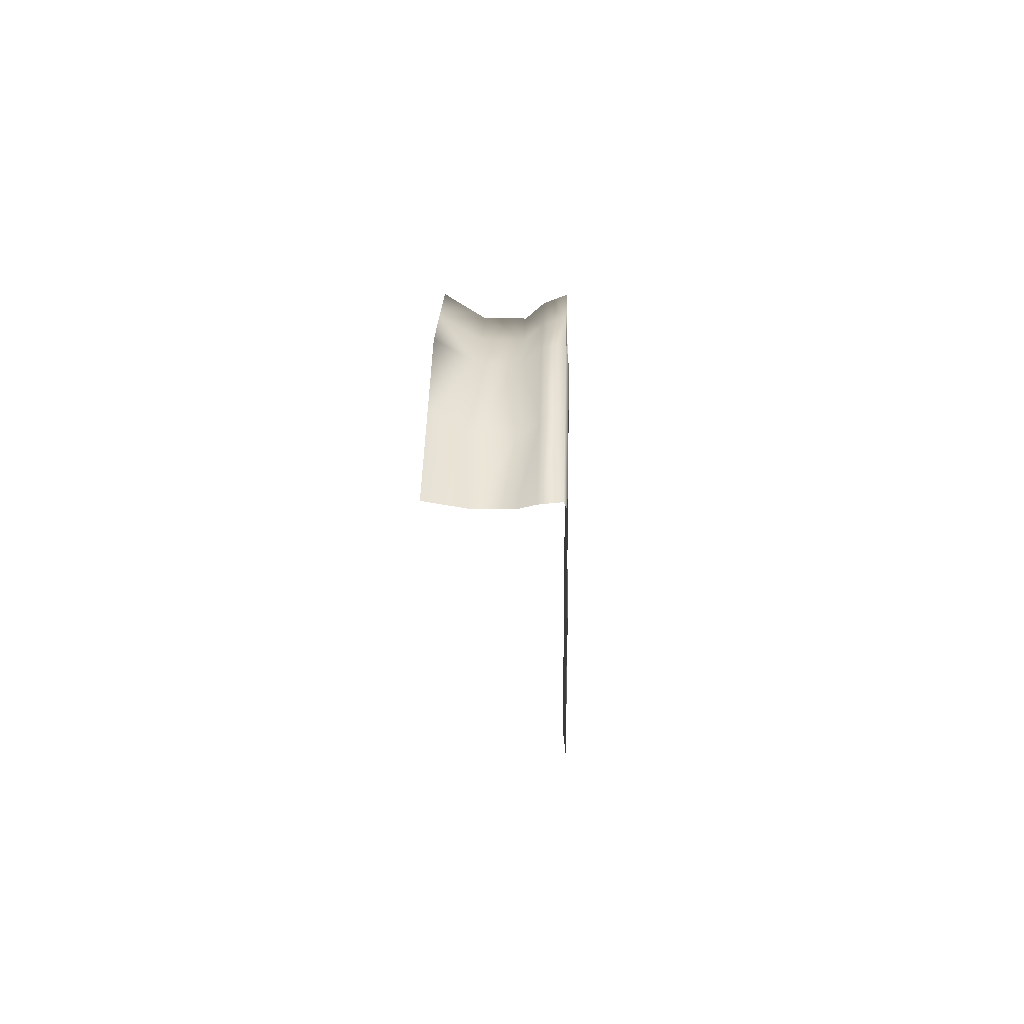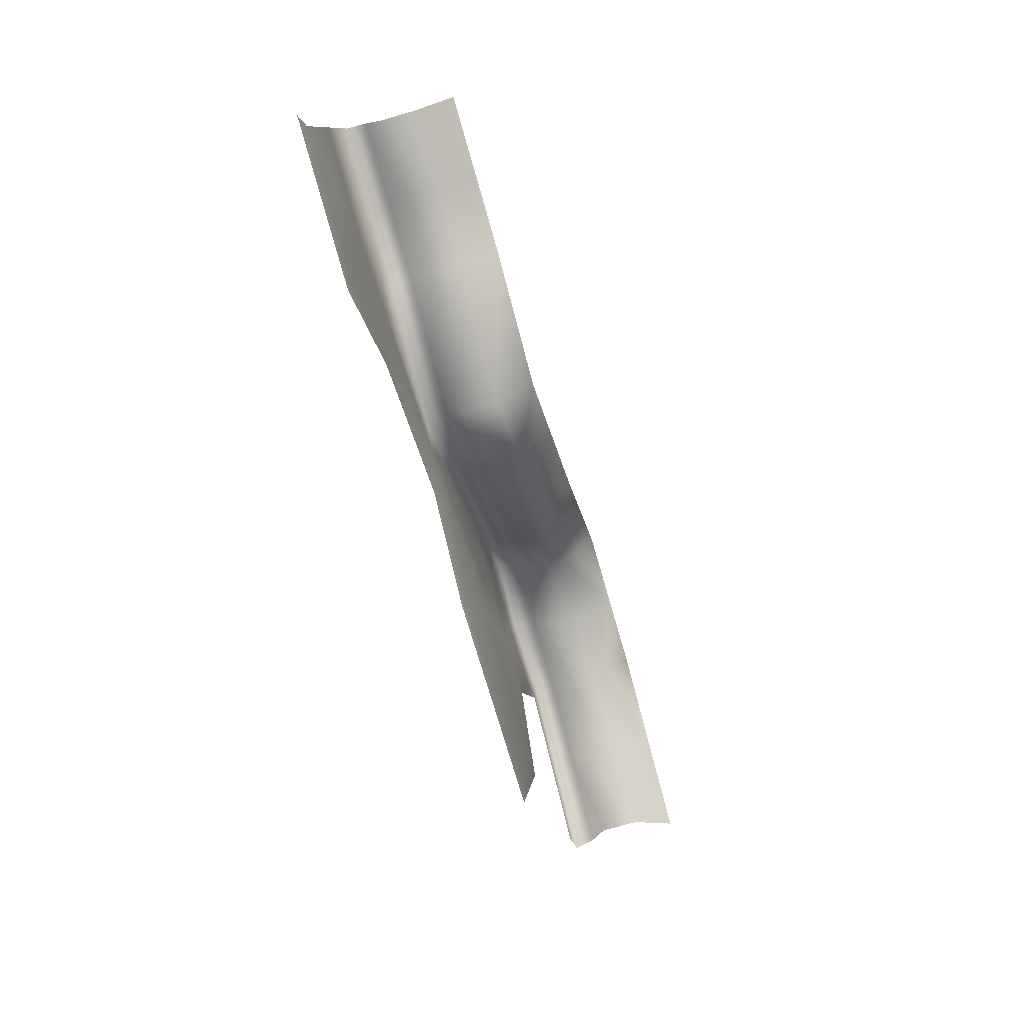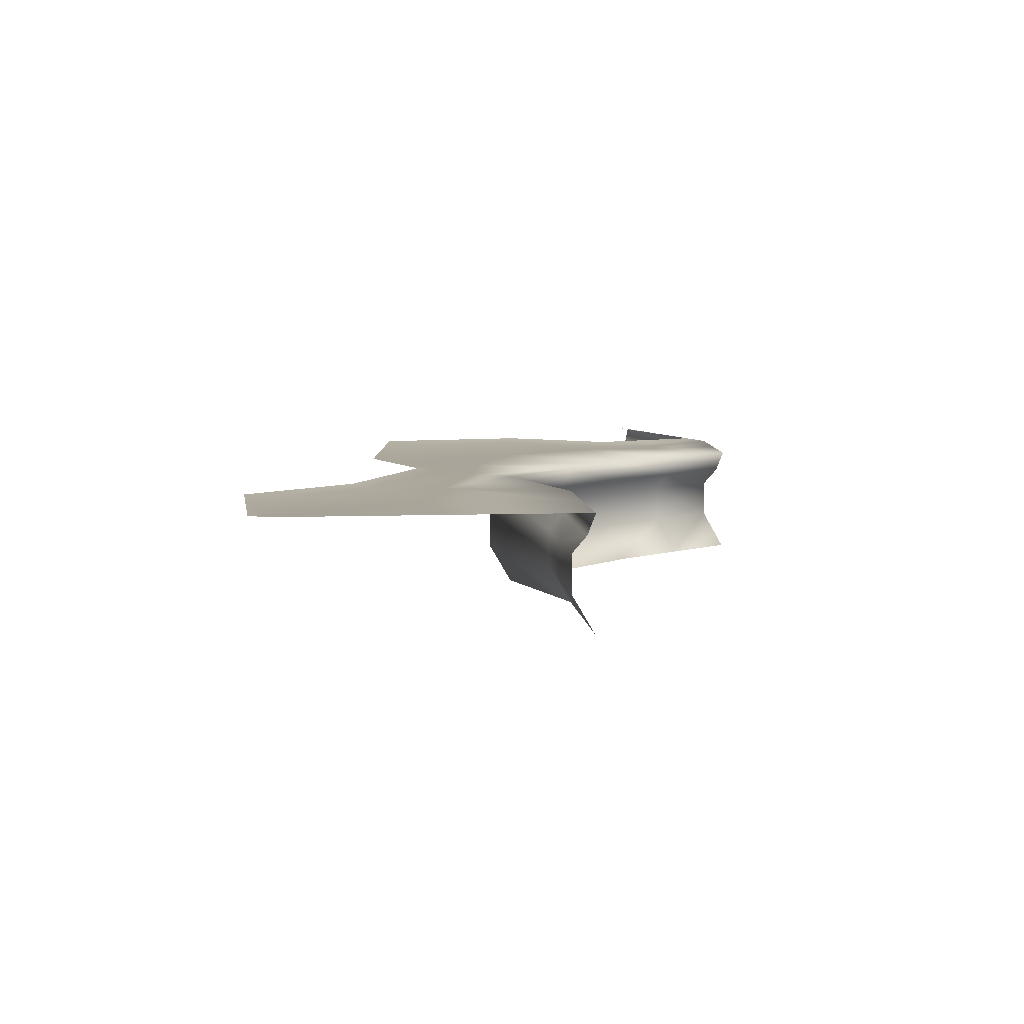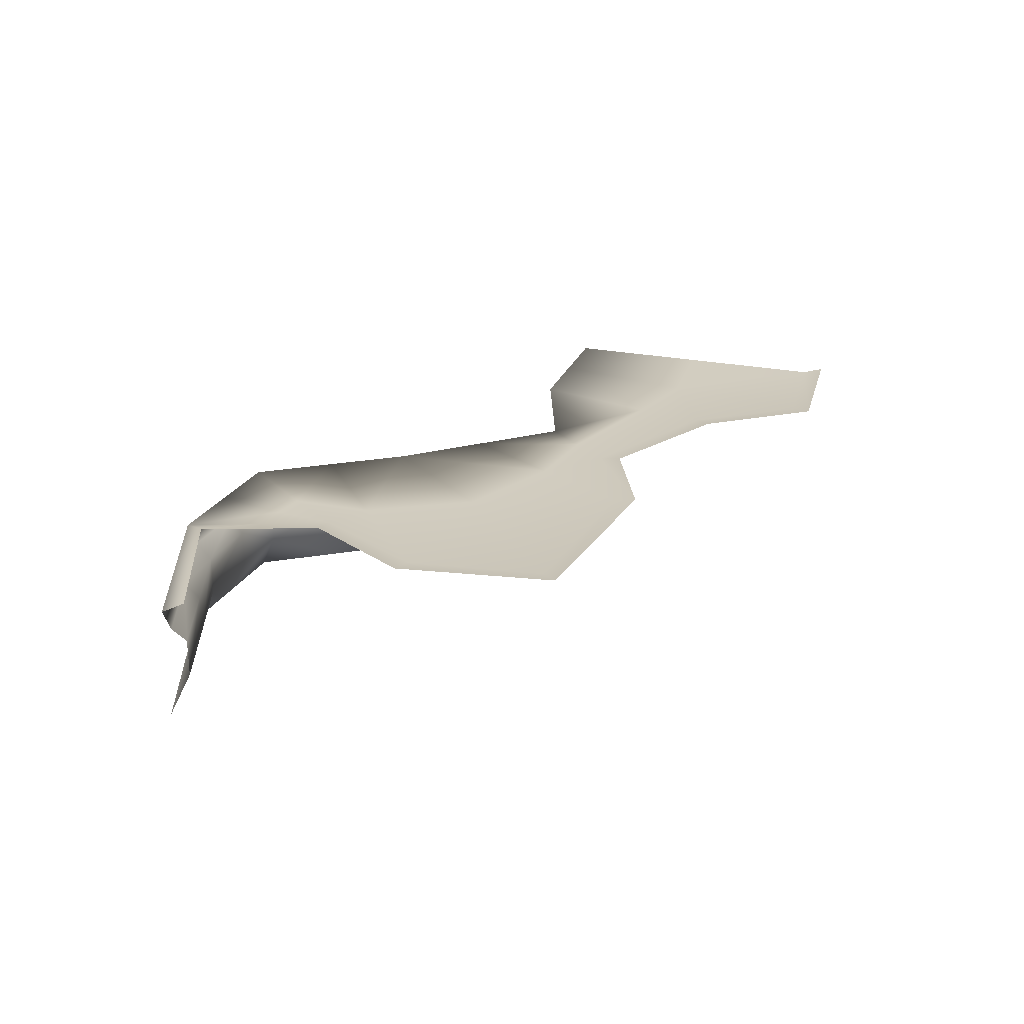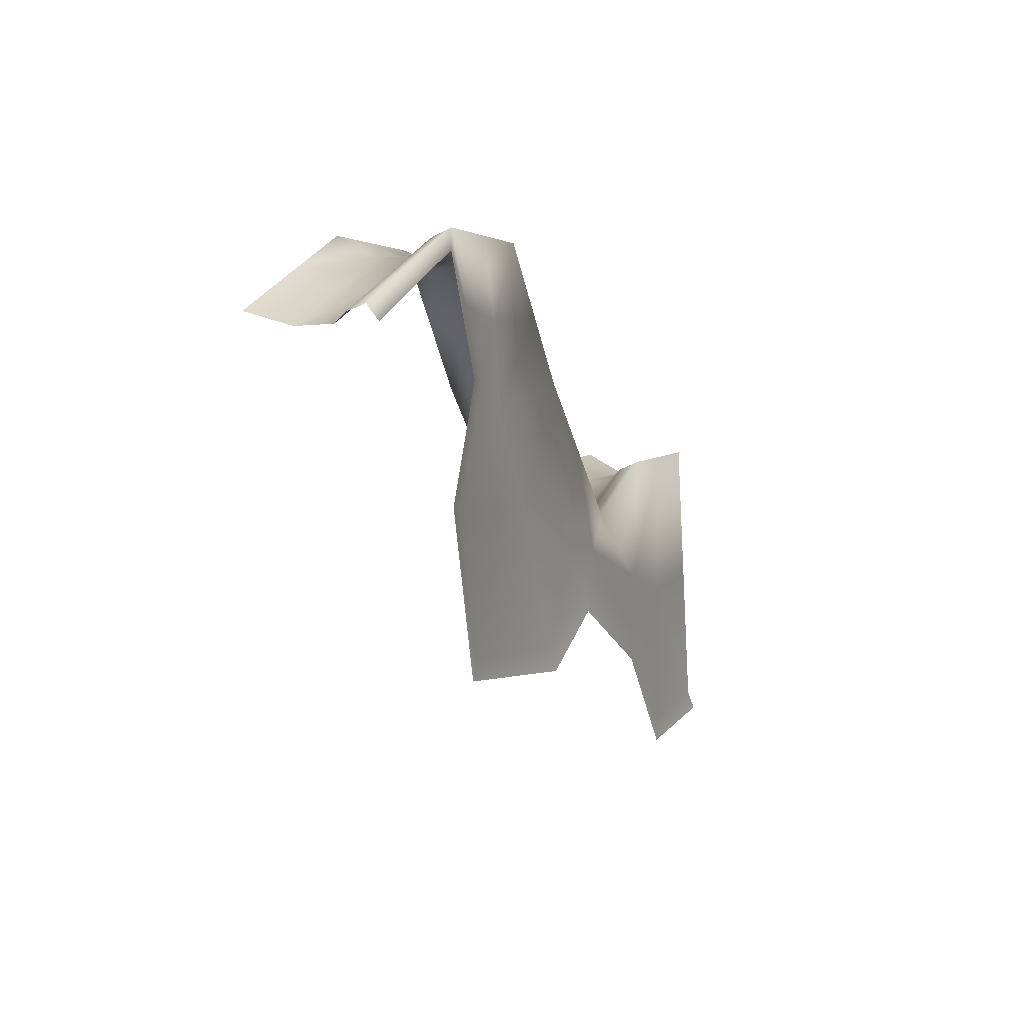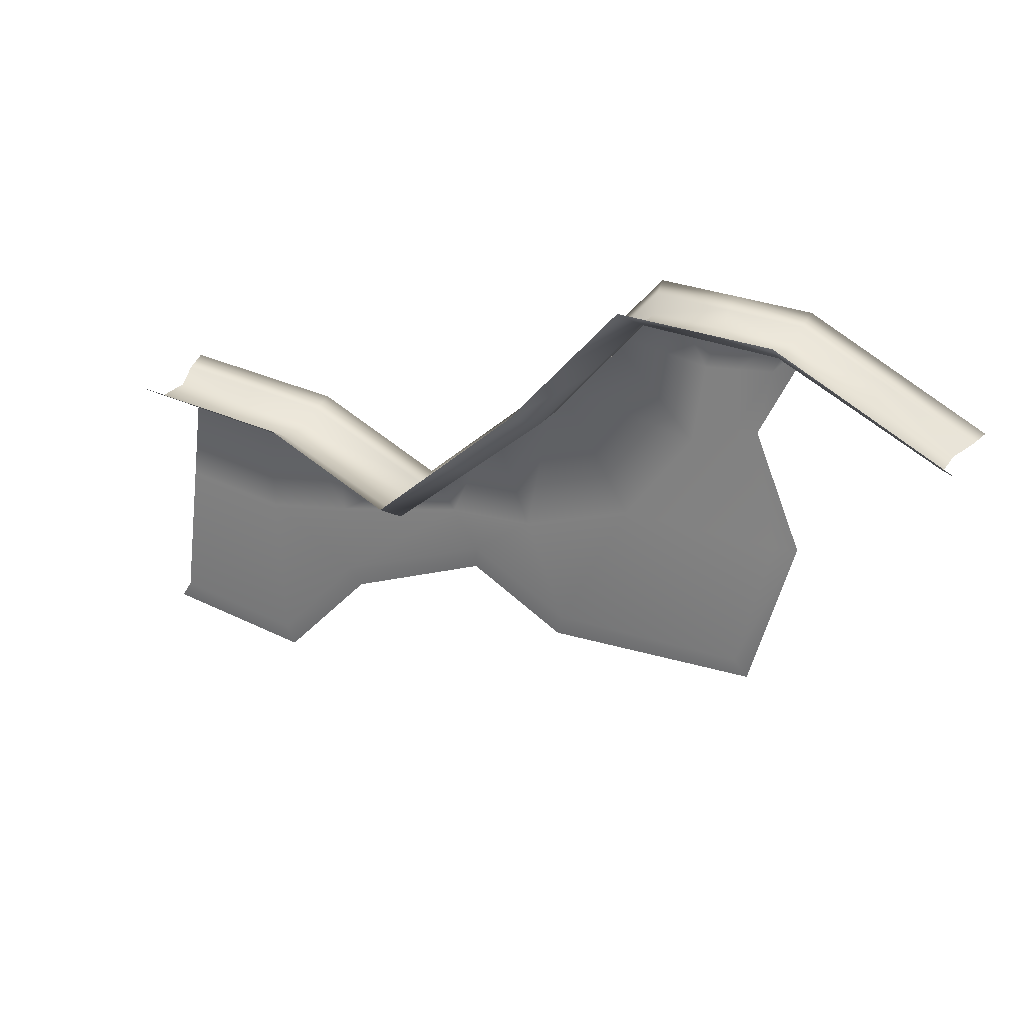
<metadata>
{"format":"obj","ext":"obj","renderer":"f3d","projection":"perspective","resolution":1024,"background":"white","views":[{"elev":16.8,"azim":91.8,"up":"+Z"},{"elev":-72.5,"azim":-73.8,"up":"+Z"},{"elev":7.7,"azim":-88.3,"up":"+Y"},{"elev":24.5,"azim":115.8,"up":"+Y"},{"elev":-2.6,"azim":111.5,"up":"+Z"},{"elev":24.4,"azim":25.7,"up":"+Z"}]}
</metadata>
<code>
g _playsurface111
v -1.127e+04 -99.44 -1.792e+04
v -1.129e+04 -91.85 -1.796e+04
v -1.149e+04 -91.85 -1.785e+04
v -1.15e+04 -99.44 -1.78e+04
v -1.104e+04 -99.44 -1.804e+04
v -1.109e+04 -91.85 -1.807e+04
v -1.258e+04 -299.4 -1.849e+04
v -1.294e+04 -299.4 -1.832e+04
v -1.293e+04 -399.4 -1.826e+04
v -1.259e+04 -399.4 -1.843e+04
v -1.24e+04 -399.4 -1.826e+04
v -1.237e+04 -299.4 -1.831e+04
v -1.22e+04 -399.4 -1.81e+04
v -1.205e+04 -399.4 -1.793e+04
v -1.202e+04 -299.4 -1.798e+04
v -1.216e+04 -299.4 -1.814e+04
v -1.127e+04 -399.4 -1.792e+04
v -1.131e+04 -299.4 -1.796e+04
v -1.152e+04 -299.4 -1.785e+04
v -1.15e+04 -399.4 -1.78e+04
v -1.258e+04 -199.4 -1.849e+04
v -1.294e+04 -199.4 -1.832e+04
v -1.294e+04 -299.4 -1.832e+04
v -1.258e+04 -299.4 -1.849e+04
v -1.237e+04 -299.4 -1.831e+04
v -1.237e+04 -199.4 -1.831e+04
v -1.202e+04 -299.4 -1.798e+04
v -1.202e+04 -199.4 -1.798e+04
v -1.216e+04 -199.4 -1.814e+04
v -1.216e+04 -299.4 -1.814e+04
v -1.131e+04 -299.4 -1.796e+04
v -1.131e+04 -199.4 -1.796e+04
v -1.152e+04 -199.4 -1.785e+04
v -1.152e+04 -299.4 -1.785e+04
v -1.259e+04 -154.6 -1.845e+04
v -1.293e+04 -154.6 -1.828e+04
v -1.239e+04 -154.6 -1.828e+04
v -1.204e+04 -154.6 -1.795e+04
v -1.219e+04 -154.6 -1.811e+04
v -1.129e+04 -154.6 -1.794e+04
v -1.151e+04 -154.6 -1.782e+04
v -1.106e+04 -154.6 -1.805e+04
v -1.127e+04 -99.44 -1.792e+04
v -1.314e+04 -399.4 -1.823e+04
v -1.315e+04 -299.4 -1.829e+04
v -1.336e+04 -299.4 -1.826e+04
v -1.336e+04 -399.4 -1.82e+04
v -1.315e+04 -299.4 -1.829e+04
v -1.315e+04 -199.4 -1.829e+04
v -1.336e+04 -199.4 -1.826e+04
v -1.336e+04 -299.4 -1.826e+04
v -1.315e+04 -154.6 -1.825e+04
v -1.336e+04 -154.6 -1.822e+04
v -1.191e+04 -399.4 -1.777e+04
v -1.188e+04 -299.4 -1.782e+04
v -1.188e+04 -299.4 -1.782e+04
v -1.188e+04 -199.4 -1.782e+04
v -1.19e+04 -154.6 -1.779e+04
v -1.104e+04 -399.4 -1.804e+04
v -1.109e+04 -299.4 -1.807e+04
v -1.109e+04 -299.4 -1.807e+04
v -1.109e+04 -199.4 -1.807e+04
v -1.15e+04 -99.44 -1.78e+04
v -1.171e+04 -399.4 -1.778e+04
v -1.17e+04 -299.4 -1.784e+04
v -1.17e+04 -299.4 -1.784e+04
v -1.17e+04 -199.4 -1.784e+04
v -1.17e+04 -154.6 -1.78e+04
f 46 47 44
f 55 54 64
f 54 55 14
f 15 14 55
f 14 15 13
f 16 13 15
f 13 16 11
f 12 11 16
f 11 12 10
f 7 10 12
f 10 7 9
f 8 9 7
f 9 8 44
f 45 44 8
f 44 45 46
f 19 65 64
f 55 64 65
f 60 18 17
f 19 17 18
f 17 19 20
f 64 20 19
f 17 59 60
f 23 24 21
f 25 21 24
f 21 25 26
f 30 26 25
f 26 30 29
f 27 29 30
f 29 27 28
f 56 28 27
f 28 56 57
f 67 57 56
f 57 67 68
f 33 68 67
f 68 33 41
f 40 41 33
f 41 40 63
f 43 63 40
f 43 42 5
f 42 43 40
f 33 32 40
f 62 40 32
f 40 62 42
f 32 61 62
f 61 32 31
f 33 31 32
f 31 33 34
f 67 34 33
f 34 67 66
f 56 66 67
f 1 5 6
f 6 2 1
f 3 1 2
f 1 3 4
f 68 58 57
f 38 57 58
f 57 38 28
f 39 28 38
f 28 39 29
f 37 29 39
f 29 37 26
f 35 26 37
f 26 35 21
f 22 21 35
f 21 22 23
f 49 23 22
f 23 49 48
f 50 48 49
f 48 50 51
f 53 50 49
f 49 52 53
f 52 49 36
f 22 36 49
f 36 22 35
v -1.309e+04 -91.85 -1.91e+04
v -1.349e+04 -91.85 -1.902e+04
v -1.346e+04 -99.44 -1.897e+04
v -1.311e+04 -99.44 -1.905e+04
v -1.284e+04 -91.85 -1.885e+04
v -1.309e+04 -91.85 -1.91e+04
v -1.311e+04 -99.44 -1.905e+04
v -1.287e+04 -99.44 -1.88e+04
v -1.246e+04 -91.85 -1.871e+04
v -1.245e+04 -99.44 -1.865e+04
v -1.22e+04 -91.85 -1.886e+04
v -1.218e+04 -99.44 -1.881e+04
v -1.162e+04 -91.85 -1.887e+04
v -1.22e+04 -91.85 -1.886e+04
v -1.218e+04 -99.44 -1.881e+04
v -1.166e+04 -99.44 -1.882e+04
v -1.15e+04 -91.85 -1.846e+04
v -1.162e+04 -91.85 -1.887e+04
v -1.166e+04 -99.44 -1.882e+04
v -1.156e+04 -99.44 -1.846e+04
v -1.163e+04 -91.85 -1.815e+04
v -1.169e+04 -99.44 -1.814e+04
v -1.16e+04 -99.44 -1.797e+04
v -1.156e+04 -91.85 -1.8e+04
v -1.15e+04 -99.44 -1.78e+04
v -1.149e+04 -91.85 -1.785e+04
v -1.169e+04 -99.44 -1.814e+04
v -1.178e+04 -99.44 -1.798e+04
v -1.169e+04 -99.44 -1.798e+04
v -1.252e+04 -99.44 -1.854e+04
v -1.245e+04 -99.44 -1.865e+04
v -1.287e+04 -99.44 -1.88e+04
v -1.288e+04 -99.44 -1.86e+04
v -1.311e+04 -99.44 -1.905e+04
v -1.312e+04 -99.44 -1.864e+04
v -1.312e+04 -99.44 -1.864e+04
v -1.311e+04 -99.44 -1.905e+04
v -1.346e+04 -99.44 -1.897e+04
v -1.341e+04 -99.44 -1.859e+04
v -1.229e+04 -99.44 -1.853e+04
v -1.218e+04 -99.44 -1.881e+04
v -1.156e+04 -99.44 -1.846e+04
v -1.166e+04 -99.44 -1.882e+04
v -1.199e+04 -99.44 -1.844e+04
v -1.181e+04 -99.44 -1.82e+04
v -1.218e+04 -99.44 -1.881e+04
v -1.229e+04 -99.44 -1.853e+04
v -1.16e+04 -99.44 -1.797e+04
v -1.15e+04 -99.44 -1.78e+04
v -1.151e+04 -154.6 -1.782e+04
v -1.15e+04 -99.44 -1.78e+04
v -1.171e+04 -99.44 -1.778e+04
v -1.17e+04 -154.6 -1.78e+04
v -1.293e+04 -154.6 -1.828e+04
v -1.293e+04 -99.44 -1.826e+04
v -1.314e+04 -99.44 -1.823e+04
v -1.315e+04 -154.6 -1.825e+04
v -1.259e+04 -99.44 -1.843e+04
v -1.293e+04 -99.44 -1.826e+04
v -1.293e+04 -154.6 -1.828e+04
v -1.259e+04 -154.6 -1.845e+04
v -1.219e+04 -154.6 -1.811e+04
v -1.22e+04 -99.44 -1.81e+04
v -1.24e+04 -99.44 -1.826e+04
v -1.239e+04 -154.6 -1.828e+04
v -1.19e+04 -154.6 -1.779e+04
v -1.191e+04 -99.44 -1.777e+04
v -1.205e+04 -99.44 -1.793e+04
v -1.204e+04 -154.6 -1.795e+04
v -1.336e+04 -99.44 -1.82e+04
v -1.336e+04 -154.6 -1.822e+04
v -1.22e+04 -99.44 -1.81e+04
v -1.219e+04 -154.6 -1.811e+04
v -1.259e+04 -99.44 -1.843e+04
v -1.252e+04 -99.44 -1.854e+04
v -1.288e+04 -99.44 -1.86e+04
v -1.293e+04 -99.44 -1.826e+04
v -1.314e+04 -99.44 -1.823e+04
v -1.312e+04 -99.44 -1.864e+04
v -1.341e+04 -99.44 -1.859e+04
v -1.336e+04 -99.44 -1.82e+04
v -1.314e+04 -99.44 -1.823e+04
v -1.312e+04 -99.44 -1.864e+04
v -1.24e+04 -99.44 -1.826e+04
v -1.229e+04 -99.44 -1.853e+04
v -1.22e+04 -99.44 -1.81e+04
v -1.205e+04 -99.44 -1.793e+04
v -1.22e+04 -99.44 -1.81e+04
v -1.191e+04 -99.44 -1.777e+04
v -1.171e+04 -99.44 -1.778e+04
f 83 81 82
f 81 83 84
f 112 111 114
f 111 112 110
f 113 110 112
f 110 113 95
f 96 95 113
f 95 96 97
f 158 97 96
f 97 158 117
f 97 116 95
f 116 97 117
f 96 157 158
f 157 96 155
f 113 155 96
f 155 113 154
f 112 154 113
f 154 112 115
f 114 115 112
f 80 79 78
f 77 78 79
f 78 77 76
f 73 76 77
f 76 73 75
f 74 75 73
f 86 87 85
f 88 85 87
f 85 88 89
f 90 89 88
f 89 90 91
f 93 94 91
f 92 91 94
f 91 92 89
f 137 140 141
f 140 137 136
f 134 136 137
f 136 134 135
f 120 135 134
f 134 121 120
f 118 120 121
f 120 118 119
f 99 108 109
f 108 99 98
f 100 98 99
f 98 100 101
f 103 101 100
f 100 102 103
f 124 122 123
f 122 124 125
f 139 125 124
f 124 138 139
f 128 126 127
f 126 128 129
f 133 126 129
f 126 133 132
f 132 130 131
f 130 132 133
f 156 153 152
f 143 152 153
f 152 143 142
f 144 142 143
f 142 144 145
f 150 145 144
f 144 151 150
f 104 106 107
f 106 104 105
f 148 146 147
f 146 148 149
f 71 69 70
f 69 71 72

</code>
